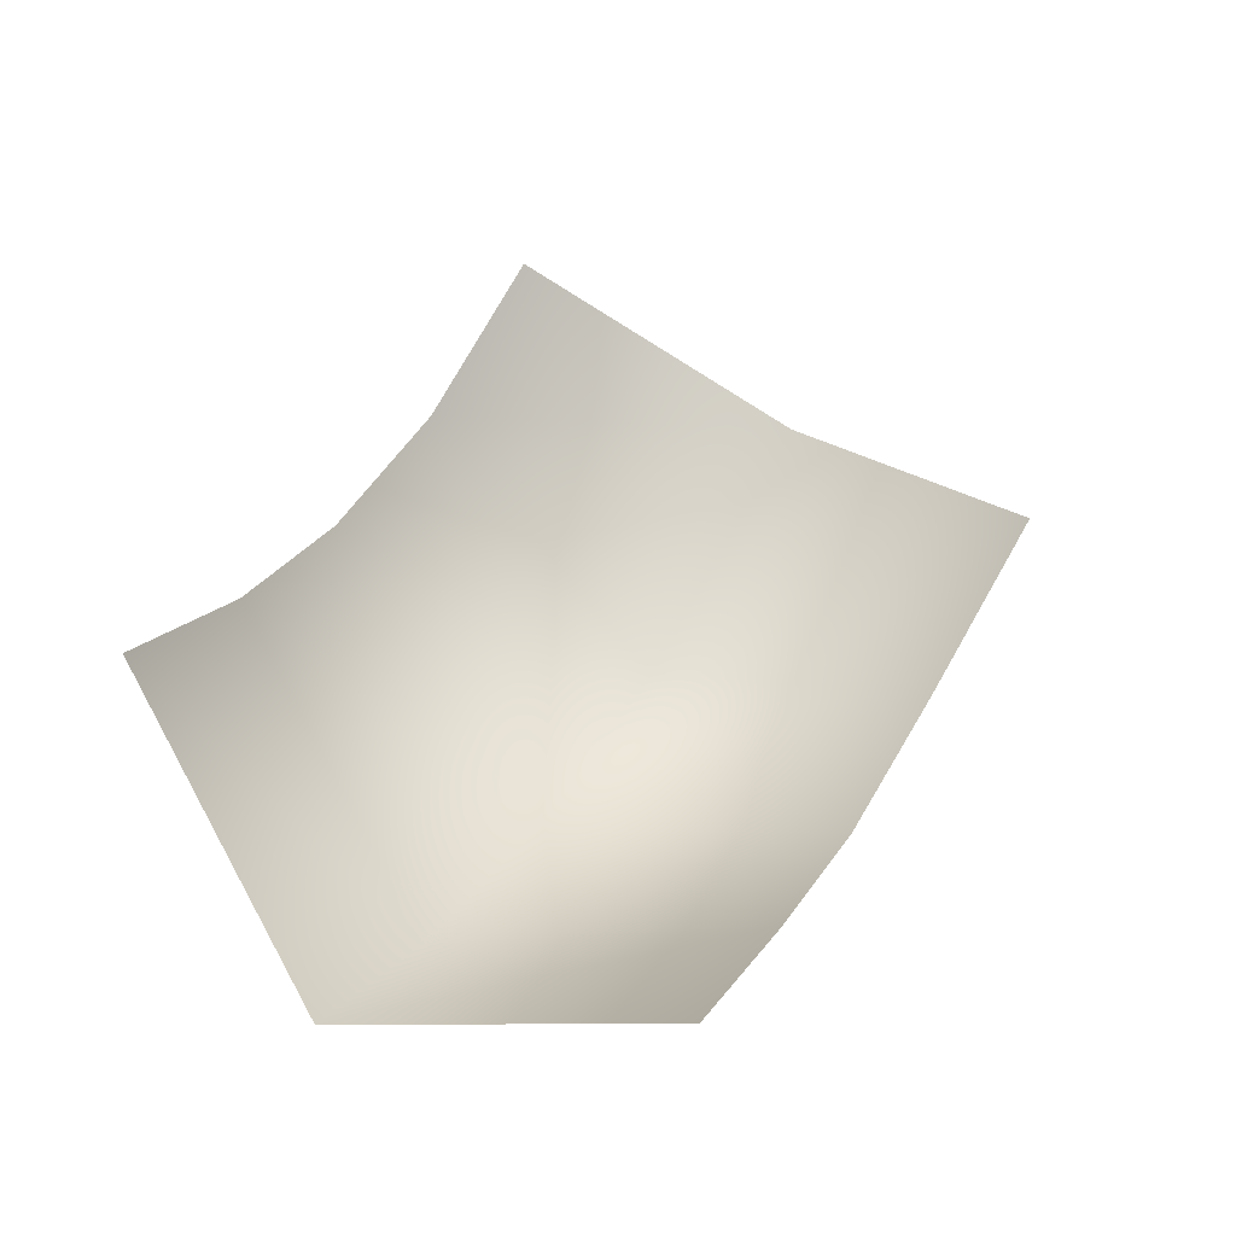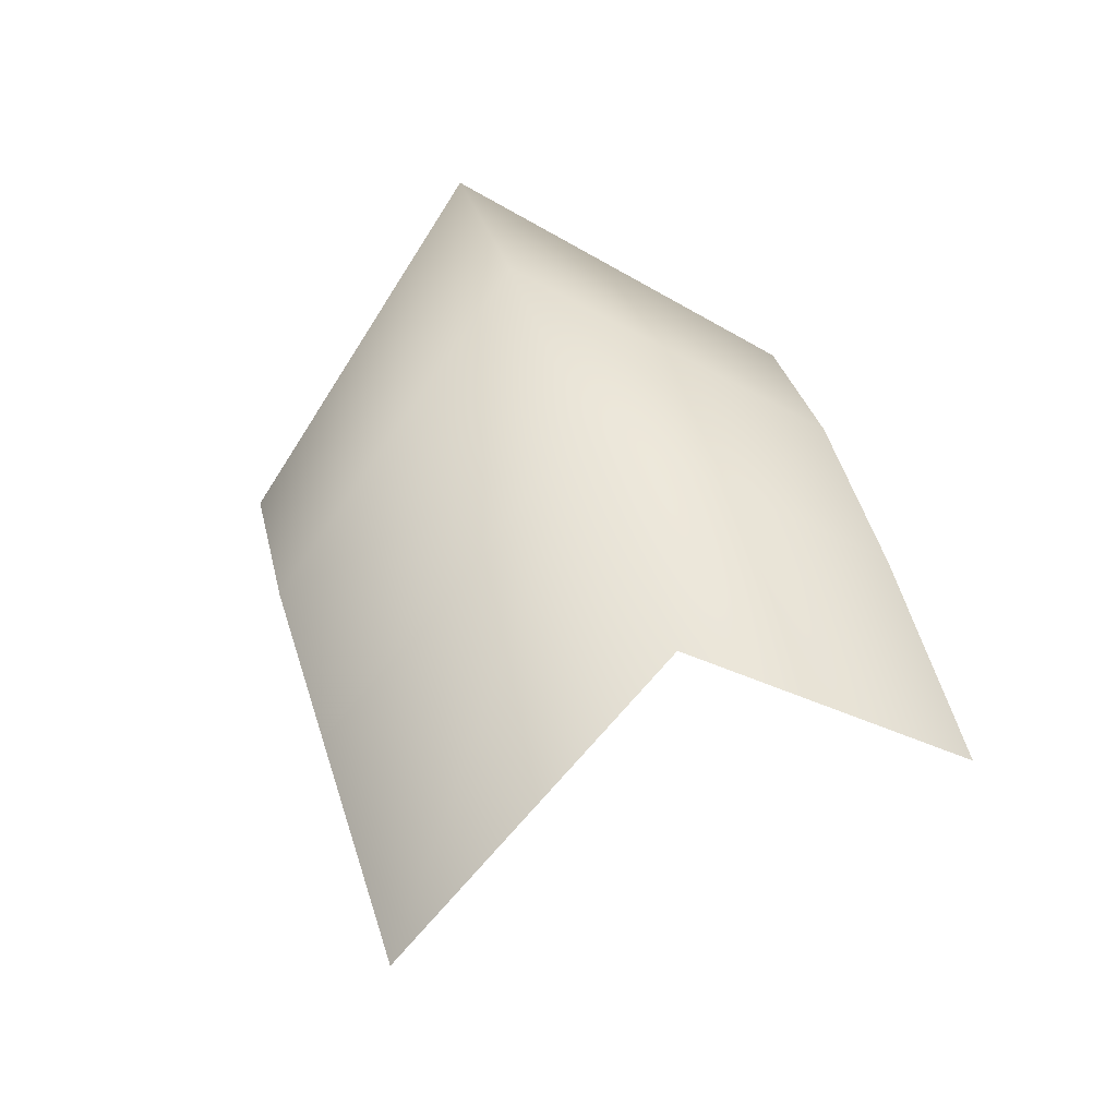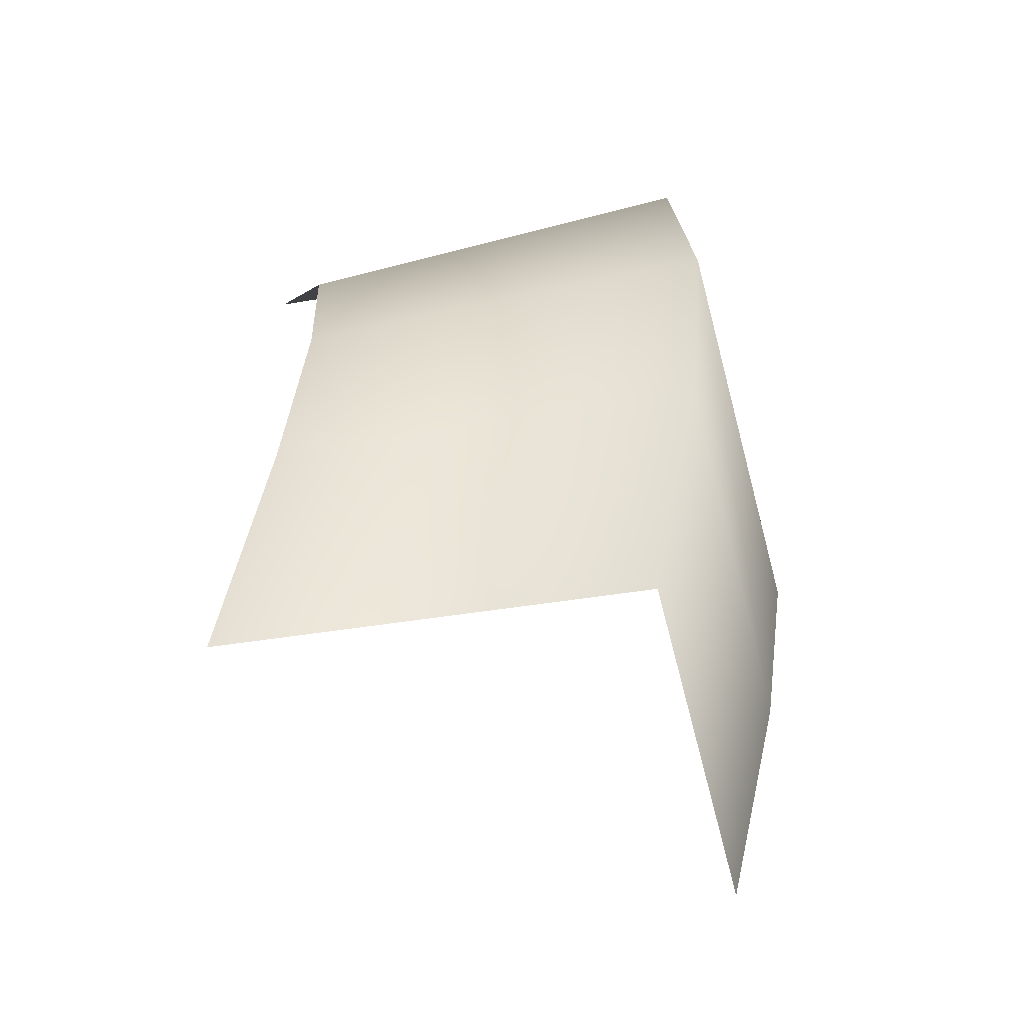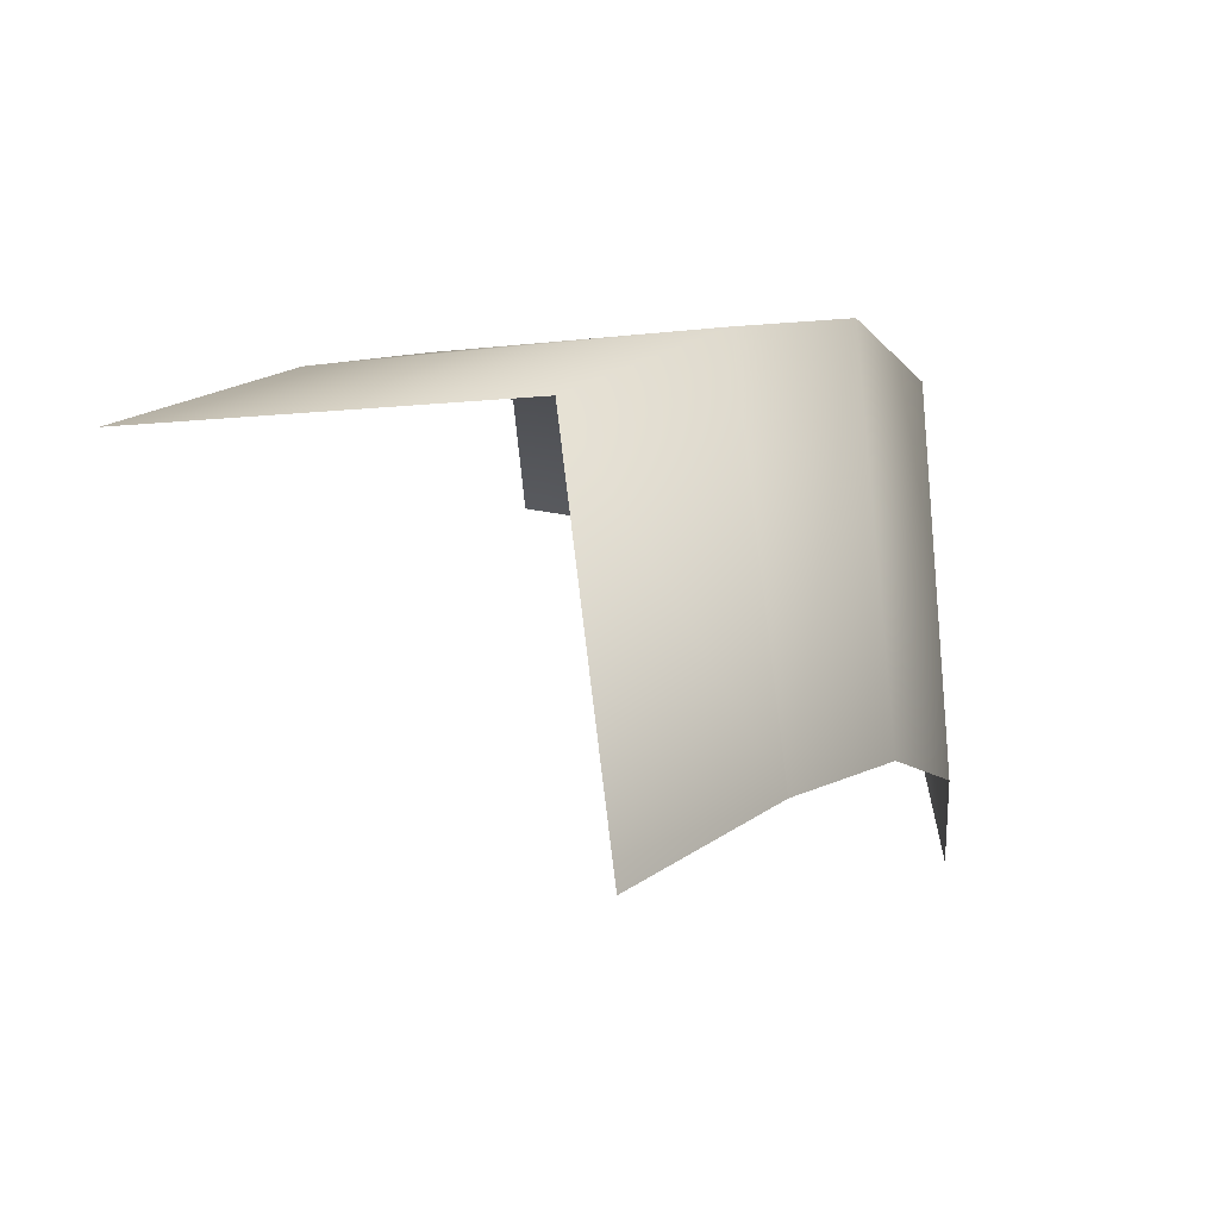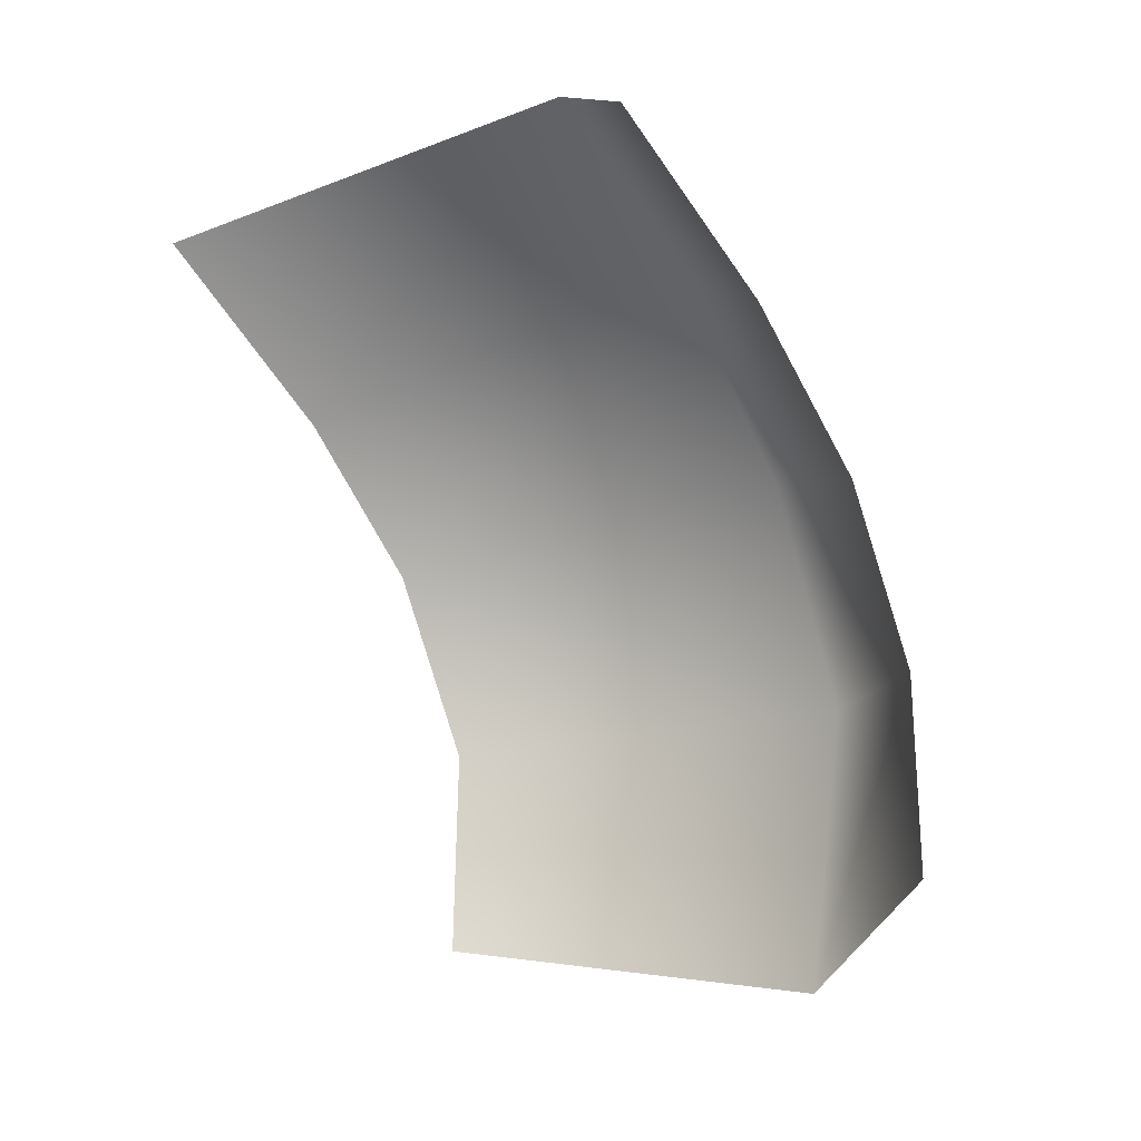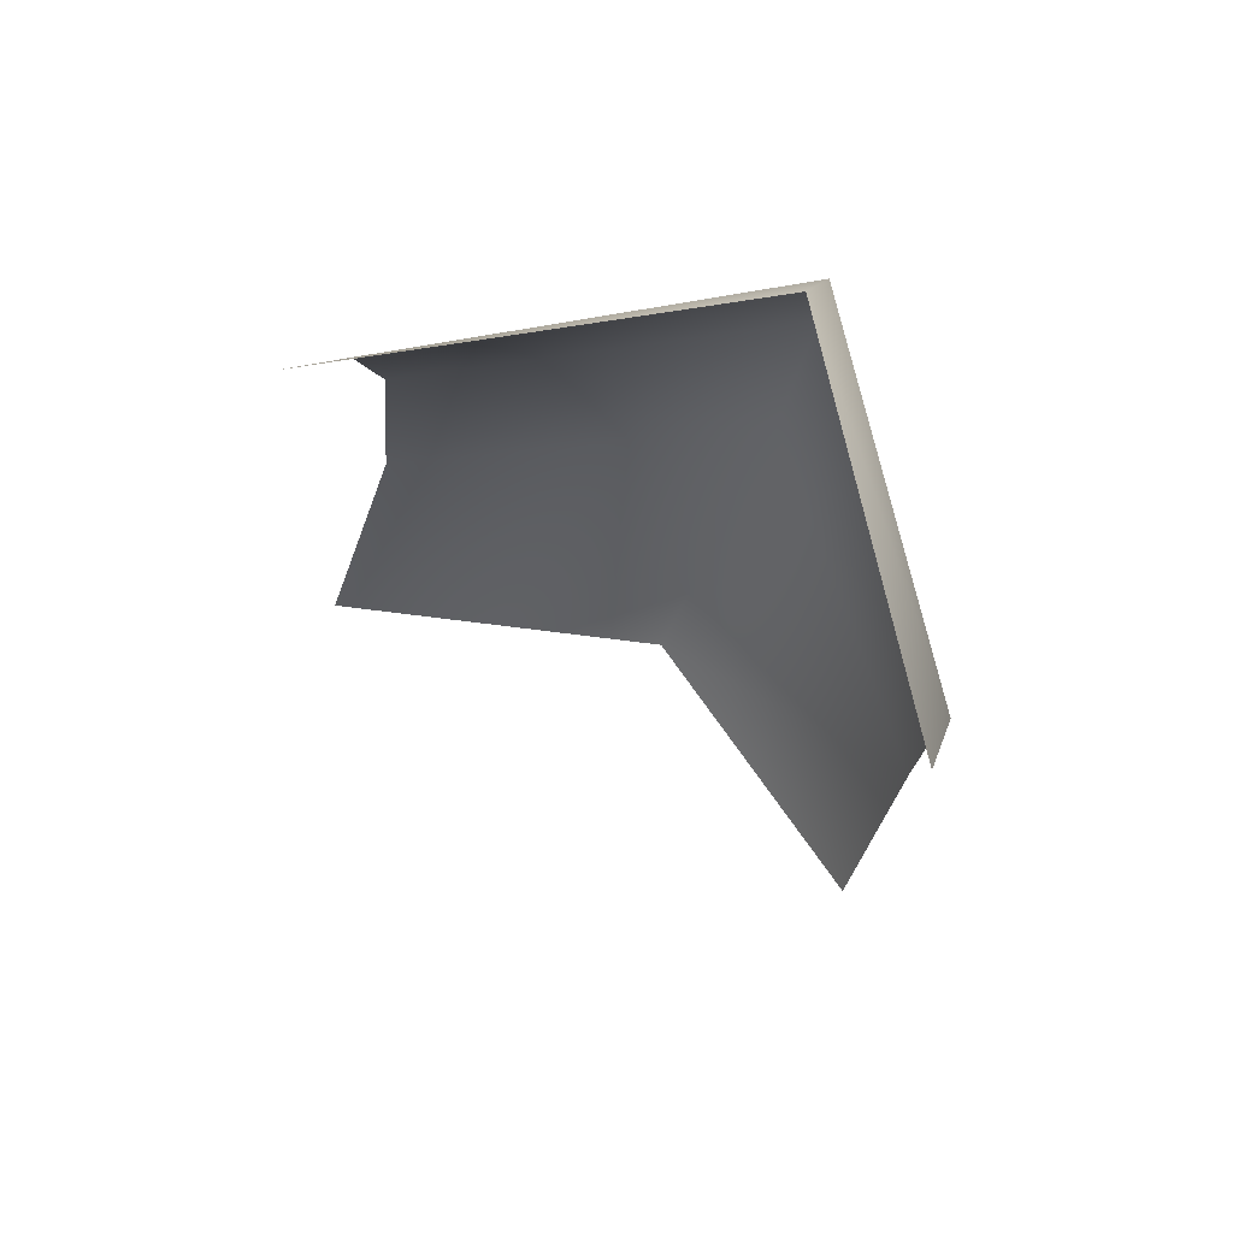
<metadata>
{"format":"obj","ext":"obj","renderer":"f3d","projection":"perspective","resolution":1024,"background":"white","views":[{"elev":-75.4,"azim":-174.3,"up":"+Y"},{"elev":-22.2,"azim":32.2,"up":"+Y"},{"elev":46.1,"azim":30.6,"up":"+Z"},{"elev":16.2,"azim":56.3,"up":"+Z"},{"elev":-63.4,"azim":51.9,"up":"+Z"},{"elev":4.7,"azim":28.2,"up":"+Z"}]}
</metadata>
<code>
v -220.8 788.3 76.91
v -297.7 925.8 28.83
v -322.7 743.8 143.6
v -297.7 925.8 28.83
v -273.9 905.9 58.51
v -253.2 874.3 74.84
v -317.3 931.7 131.1
v -288.1 890 153.8
v -236.6 836 79.86
v -264.3 842.2 160.9
v -297.7 925.8 28.83
v -356.8 952.6 78.82
v -405 886 91.03
v -378.9 866.8 123.7
v -357.2 832.9 141.8
v -340.2 794.6 146.1
v -322.7 743.8 143.6
v -246.6 793.1 157.1
v -220.8 788.3 76.91
v -340.2 794.6 146.1
v -264.3 842.2 160.9
v -357.2 832.9 141.8
v -288.1 890 153.8
v -378.9 866.8 123.7
v -317.3 931.7 131.1
v -405 886 91.03
v -356.8 952.6 78.82
v -322.7 743.8 143.6
v -246.6 793.1 157.1
v -220.8 788.3 76.91
v -236.6 836 79.86
v -253.2 874.3 74.84
v -273.9 905.9 58.51
v -297.7 925.8 28.83
g Object21
f 7 6 5
f 8 6 7
f 6 8 9
f 10 9 8
f 12 5 11
f 5 12 7
f 13 7 12
f 14 7 13
f 7 14 8
f 15 8 14
f 8 15 10
f 16 10 15
f 17 10 16
f 18 10 17
f 10 18 9
f 19 9 18
f 22 21 20
f 21 22 23
f 24 23 22
f 23 24 25
f 26 25 24
f 25 26 27
f 20 29 28
f 21 29 20
f 29 21 30
f 30 21 31
f 23 31 21
f 31 23 32
f 25 32 23
f 32 25 33
f 27 33 25
f 33 27 34

</code>
